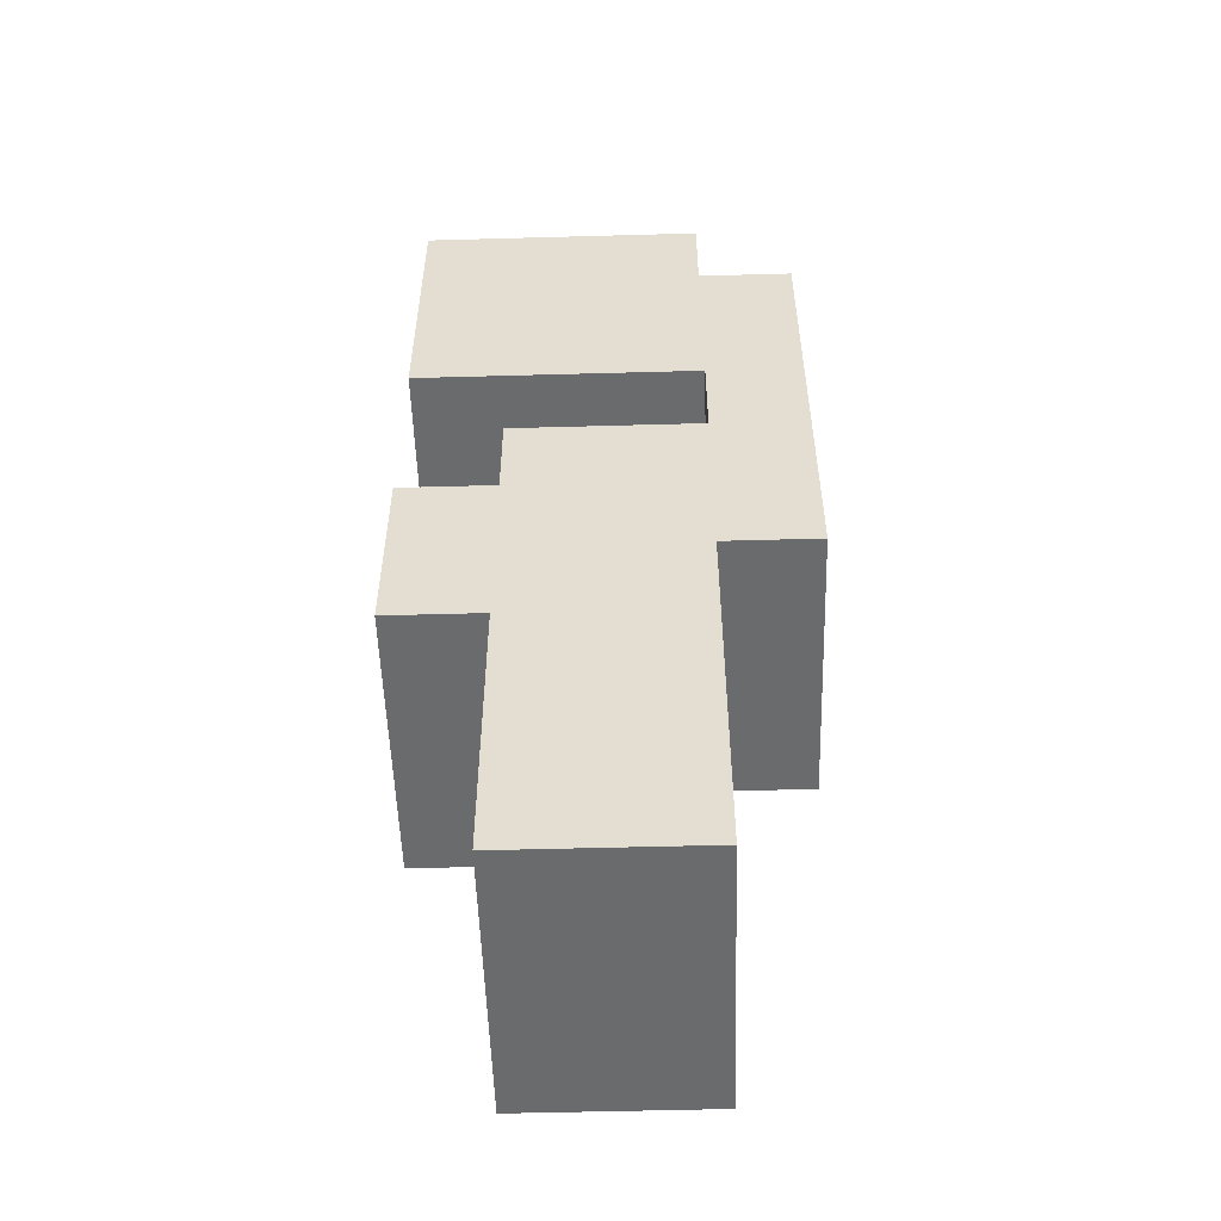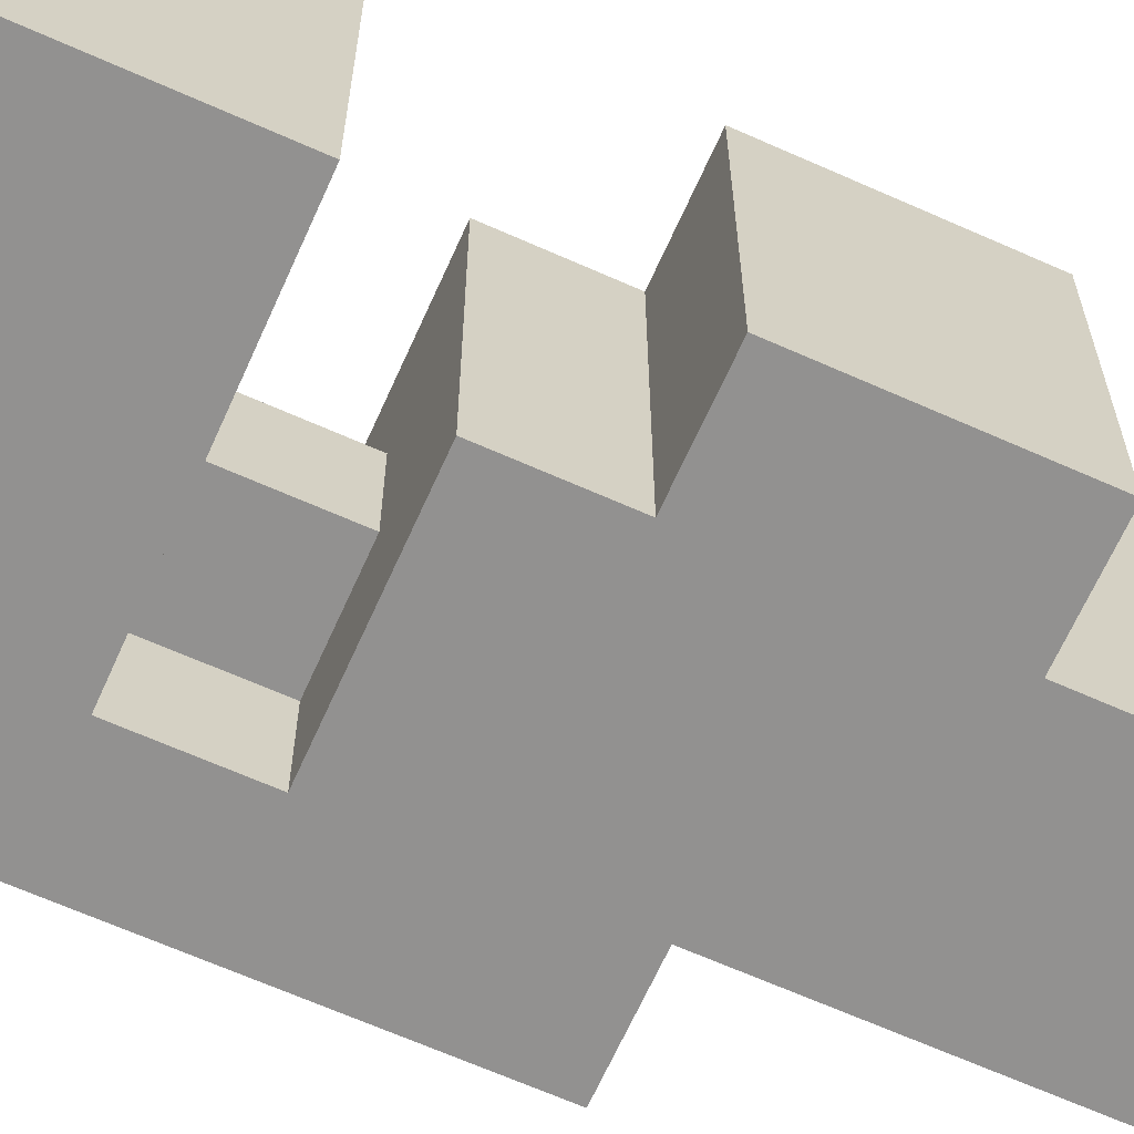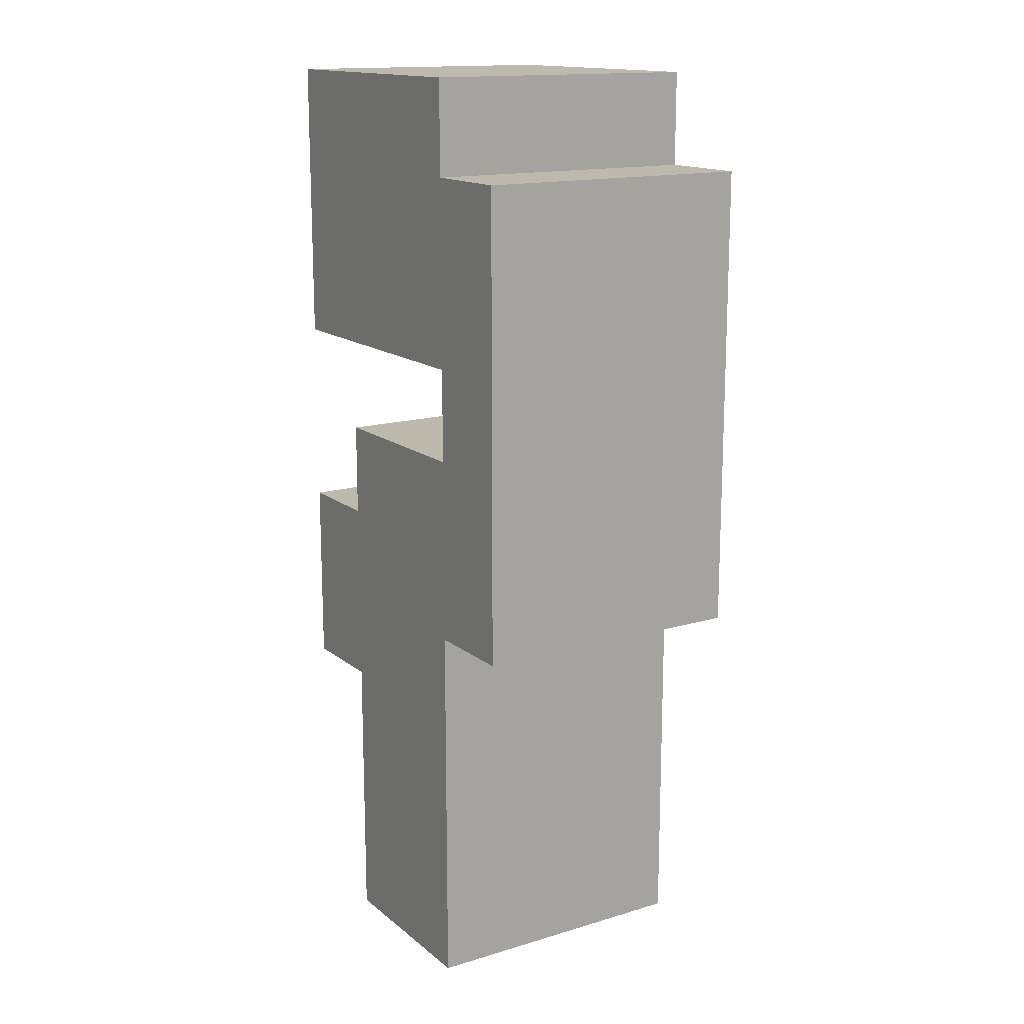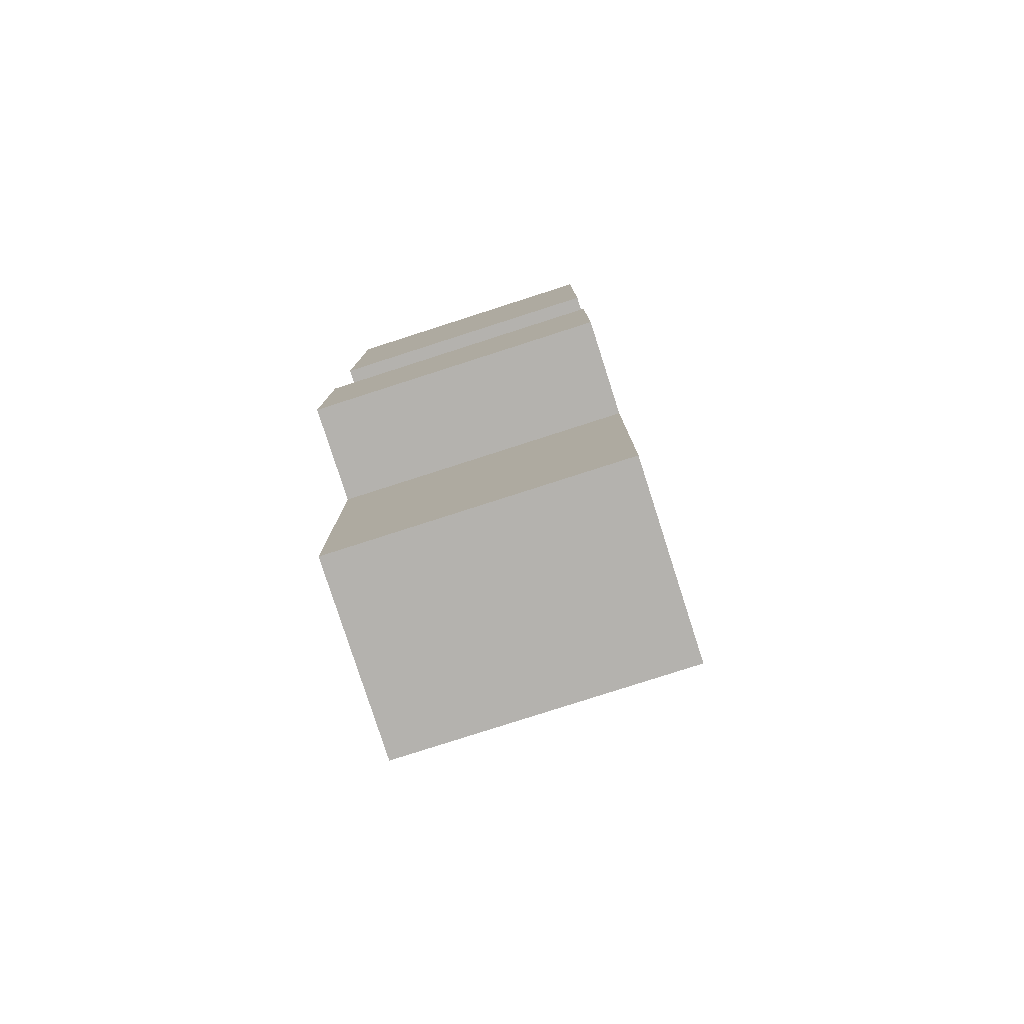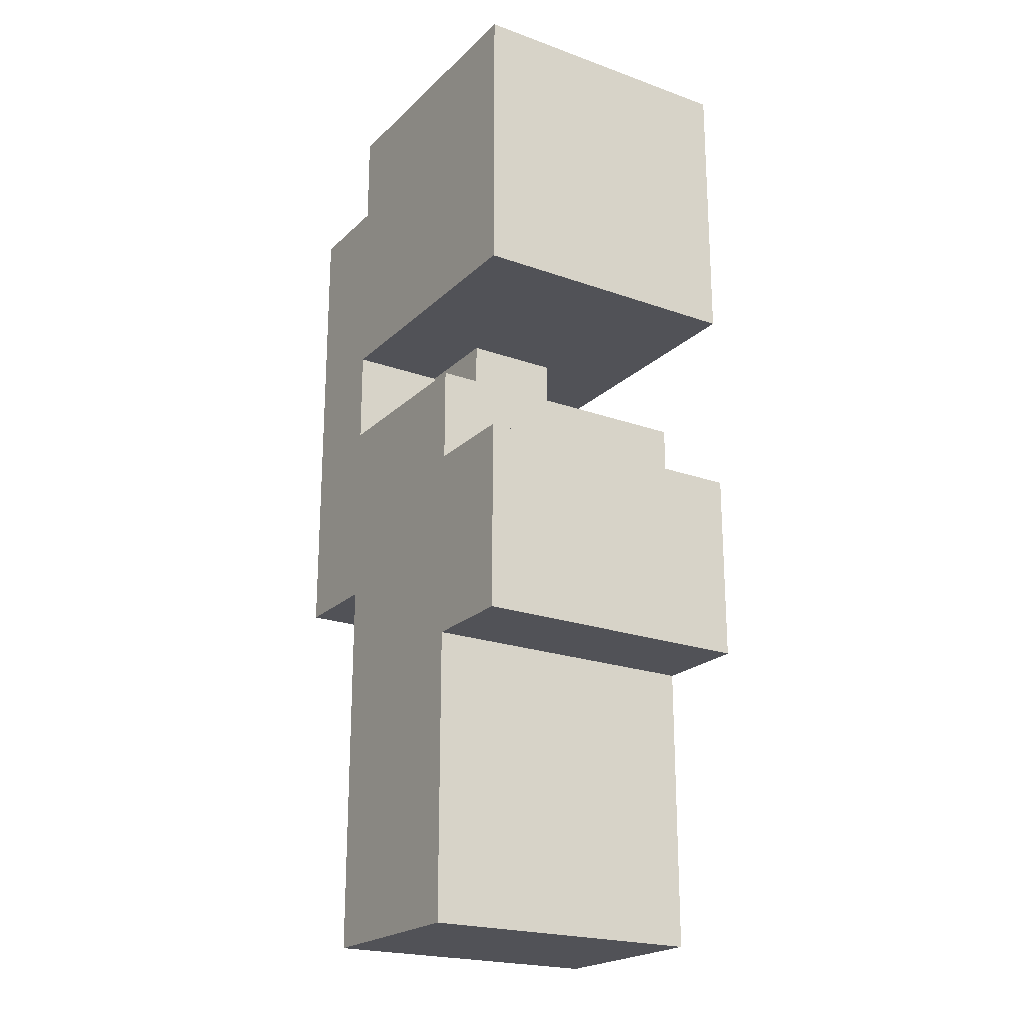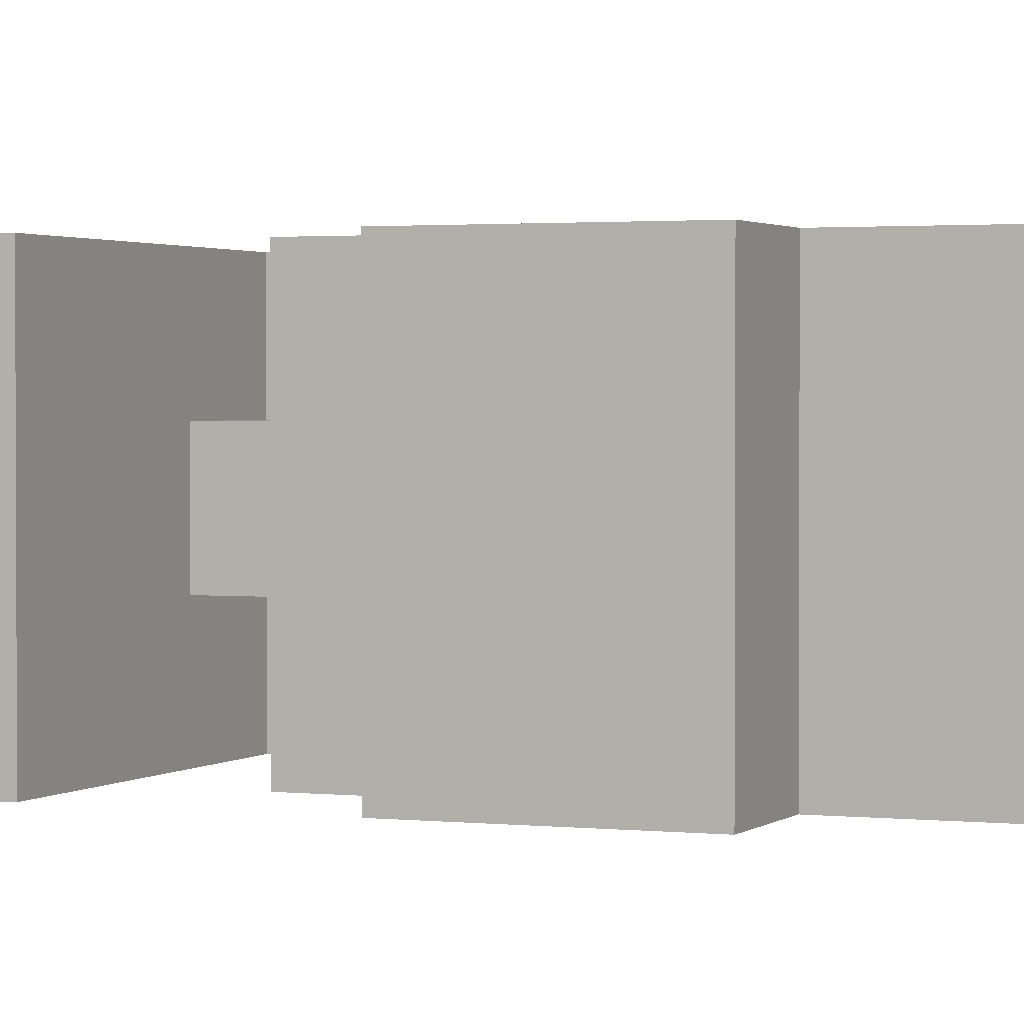
<metadata>
{"format":"obj","ext":"obj","renderer":"f3d","projection":"perspective","resolution":1024,"background":"white","views":[{"elev":-53.2,"azim":1.7,"up":"+Y"},{"elev":-66.1,"azim":-114.1,"up":"+Z"},{"elev":15.3,"azim":57.8,"up":"+Y"},{"elev":-79.8,"azim":-72.2,"up":"+Y"},{"elev":-21.6,"azim":-122.3,"up":"+Y"},{"elev":1.7,"azim":-67.6,"up":"+Z"}]}
</metadata>
<code>
o torso_static
v -0.2 1 0.1
v -0.2 1 -0.2
v -0.2 1.2 0.1
v -0.2 1.2 -0.2
v -0.2 1.4 0.1
v -0.2 1.4 -0.2
v -0.2 1.6 0.1
v -0.2 1.6 -0.2
v -0.2 1.7 0.1
v -0.2 1.7 -0.2
v -0.1 0.7 0.1
v -0.1 0.7 -0.2
v -0.1 1 0.1
v -0.1 1 -0.2
v -0.1 1.2 0.1
v -0.1 1.2 -0.2
v -0.1 1.3 0.1
v -0.1 1.3 -0.2
v 0 1.3 0
v 0 1.3 -0.1
v 0 1.4 0
v 0 1.4 -0.1
v 0.1 1.3 0.1
v 0.1 1.3 0
v 0.1 1.3 -0.1
v 0.1 1.3 -0.2
v 0.1 1.4 0.1
v 0.1 1.4 0
v 0.1 1.4 -0.1
v 0.1 1.4 -0.2
v 0.1 0.7 0.1
v 0.1 0.7 -0.2
v 0.1 1.1 0.1
v 0.1 1.1 -0.2
v 0.1 1.6 0.1
v 0.1 1.6 -0.2
v 0.1 1.7 0.1
v 0.1 1.7 -0.2
v 0.2 1.1 0.1
v 0.2 1.1 -0.2
v 0.2 1.6 0.1
v 0.2 1.6 -0.2
v -0.2 1 0.1
v -0.2 1.2 0.1
v -0.2 1.4 0.1
v -0.2 1.6 0.1
v -0.2 1.7 0.1
v -0.1 0.7 0.1
v -0.1 1 0.1
v -0.1 1.2 0.1
v -0.1 1.3 0.1
v 0 1.5 0.1
v 0 1.6 0.1
v 0.1 0.7 0.1
v 0.1 1.1 0.1
v 0.1 1.3 0.1
v 0.1 1.4 0.1
v 0.1 1.5 0.1
v 0.1 1.6 0.1
v 0.1 1.7 0.1
v 0.2 1.1 0.1
v 0.2 1.6 0.1
v 0 1.3 0
v 0 1.4 0
v 0.1 1.3 0
v 0.1 1.4 0
v 0 1.3 -0.1
v 0 1.4 -0.1
v 0.1 1.3 -0.1
v 0.1 1.4 -0.1
v -0.2 1 -0.2
v -0.2 1.2 -0.2
v -0.2 1.4 -0.2
v -0.2 1.6 -0.2
v -0.2 1.7 -0.2
v -0.1 0.7 -0.2
v -0.1 1 -0.2
v -0.1 1.2 -0.2
v -0.1 1.3 -0.2
v 0 1.5 -0.2
v 0 1.6 -0.2
v 0.1 0.7 -0.2
v 0.1 1.1 -0.2
v 0.1 1.3 -0.2
v 0.1 1.4 -0.2
v 0.1 1.5 -0.2
v 0.1 1.6 -0.2
v 0.1 1.7 -0.2
v 0.2 1.1 -0.2
v 0.2 1.6 -0.2
v -0.1 0.7 0.1
v 0.1 0.7 0.1
v -0.1 0.7 -0.2
v 0.1 0.7 -0.2
v -0.2 1 0.1
v -0.1 1 0.1
v -0.2 1 -0.2
v -0.1 1 -0.2
v 0.1 1.1 0.1
v 0.2 1.1 0.1
v 0.1 1.1 -0.2
v 0.2 1.1 -0.2
v -0.2 1.4 0.1
v 0.1 1.4 0.1
v 0 1.4 0
v 0.1 1.4 0
v 0 1.4 -0.1
v 0.1 1.4 -0.1
v -0.2 1.4 -0.2
v 0.1 1.4 -0.2
v -0.2 1.2 0.1
v -0.1 1.2 0.1
v -0.2 1.2 -0.2
v -0.1 1.2 -0.2
v -0.1 1.3 0.1
v 0.1 1.3 0.1
v 0 1.3 0
v 0.1 1.3 0
v 0 1.3 -0.1
v 0.1 1.3 -0.1
v -0.1 1.3 -0.2
v 0.1 1.3 -0.2
v 0.1 1.6 0.1
v 0.2 1.6 0.1
v 0.1 1.6 -0.2
v 0.2 1.6 -0.2
v -0.2 1.7 0.1
v 0.1 1.7 0.1
v -0.2 1.7 -0.2
v 0.1 1.7 -0.2
f 3 2 1
f 4 2 3
f 7 6 5
f 8 6 7
f 9 8 7
f 10 8 9
f 13 12 11
f 14 12 13
f 17 16 15
f 18 16 17
f 21 20 19
f 22 20 21
f 27 24 23
f 28 24 27
f 29 26 25
f 30 26 29
f 31 32 33
f 33 32 34
f 35 36 37
f 37 36 38
f 39 40 41
f 41 40 42
f 49 44 43
f 50 44 49
f 52 46 45
f 53 47 46
f 53 46 52
f 54 51 50
f 54 49 48
f 54 50 49
f 55 51 54
f 56 51 55
f 57 52 45
f 58 53 52
f 58 52 57
f 59 47 53
f 59 53 58
f 60 47 59
f 61 56 55
f 61 58 57
f 61 59 58
f 61 57 56
f 62 59 61
f 65 64 63
f 66 64 65
f 67 68 69
f 69 68 70
f 71 72 77
f 77 72 78
f 73 74 80
f 74 75 81
f 80 74 81
f 78 79 82
f 76 77 82
f 77 78 82
f 82 79 83
f 83 79 84
f 73 80 85
f 80 81 86
f 85 80 86
f 81 75 87
f 86 81 87
f 87 75 88
f 83 84 89
f 85 86 89
f 86 87 89
f 84 85 89
f 89 87 90
f 93 92 91
f 94 92 93
f 97 96 95
f 98 96 97
f 101 100 99
f 102 100 101
f 105 104 103
f 106 104 105
f 107 105 103
f 109 107 103
f 109 108 107
f 110 108 109
f 111 112 113
f 113 112 114
f 115 116 117
f 117 116 118
f 115 117 119
f 115 119 121
f 119 120 121
f 121 120 122
f 123 124 125
f 125 124 126
f 127 128 129
f 129 128 130

</code>
